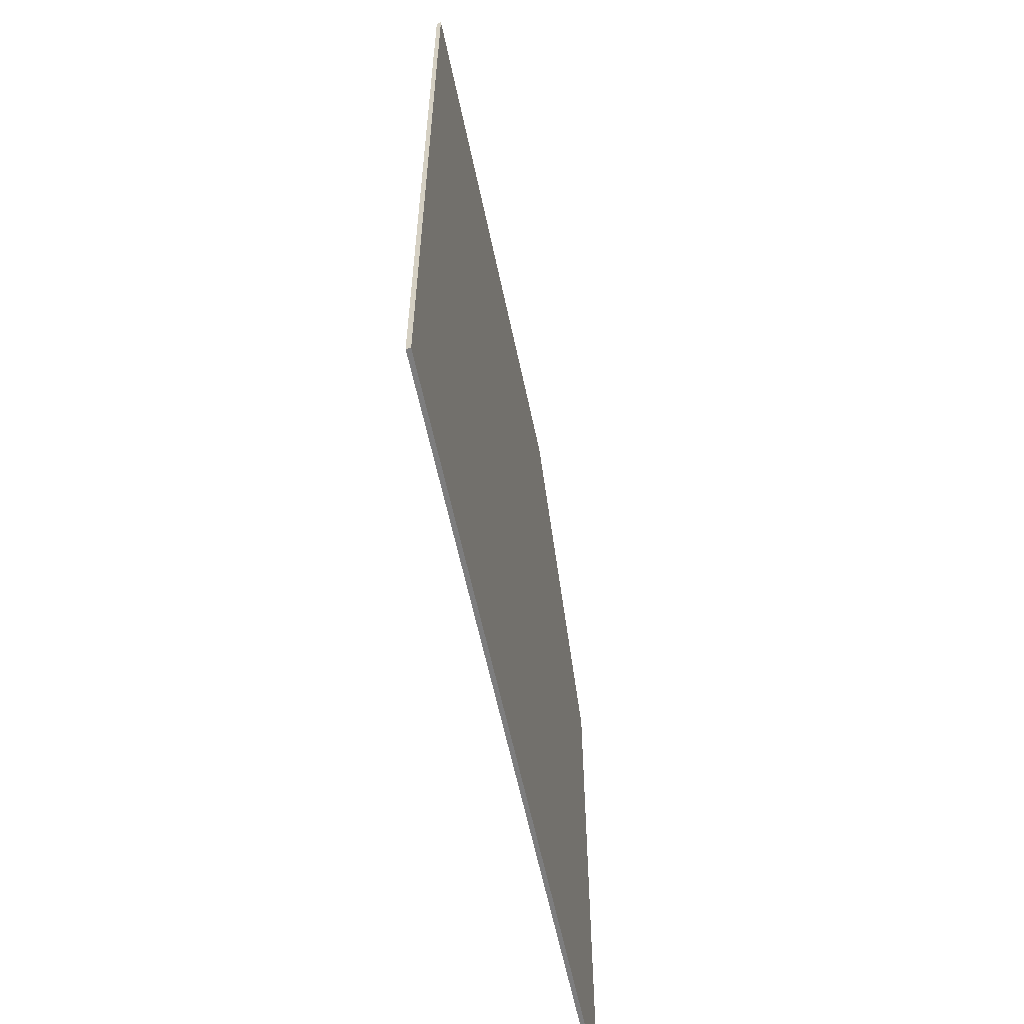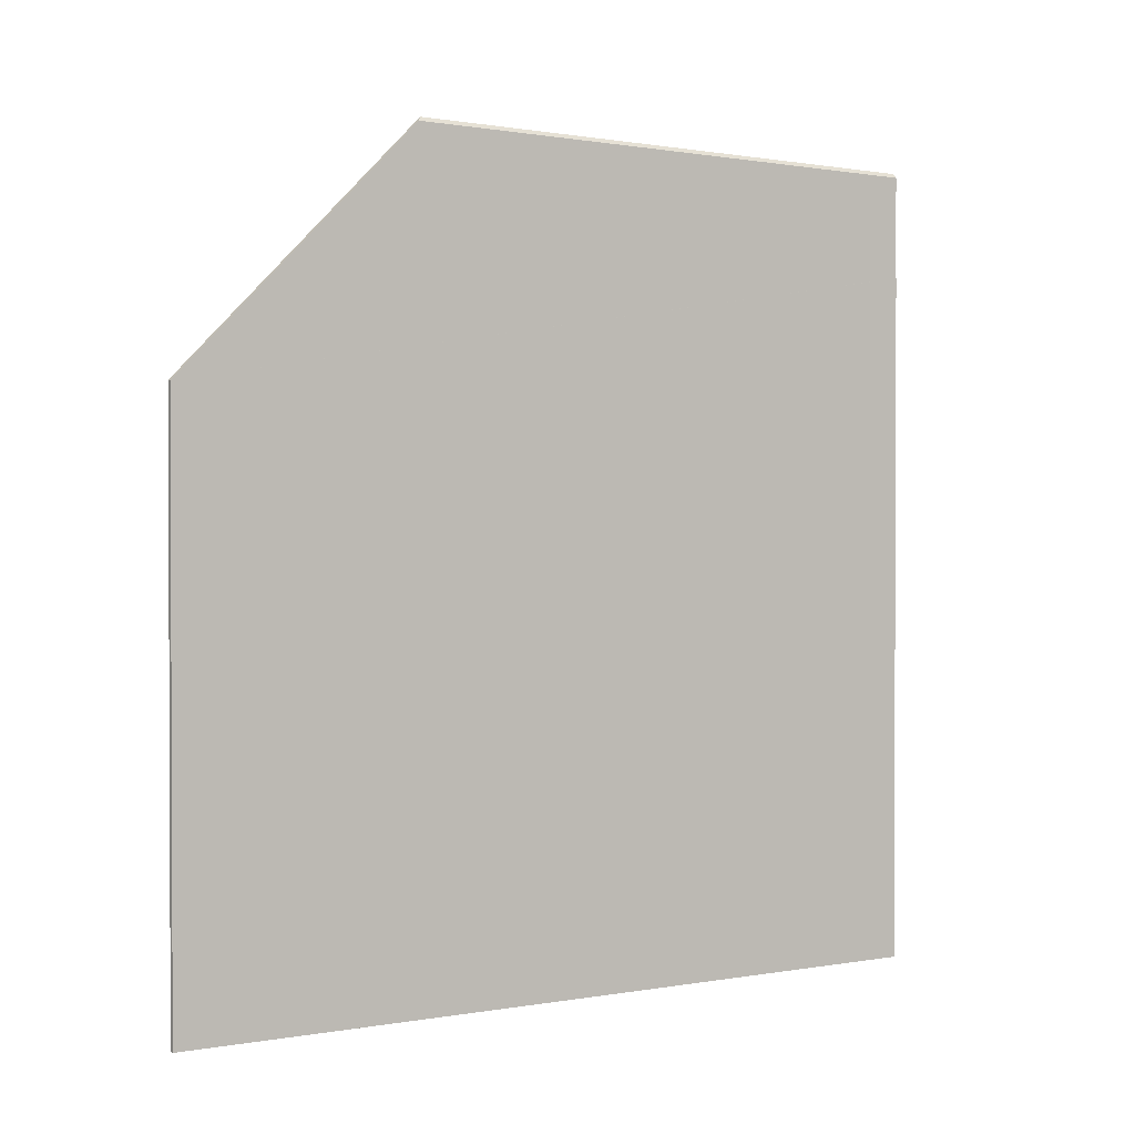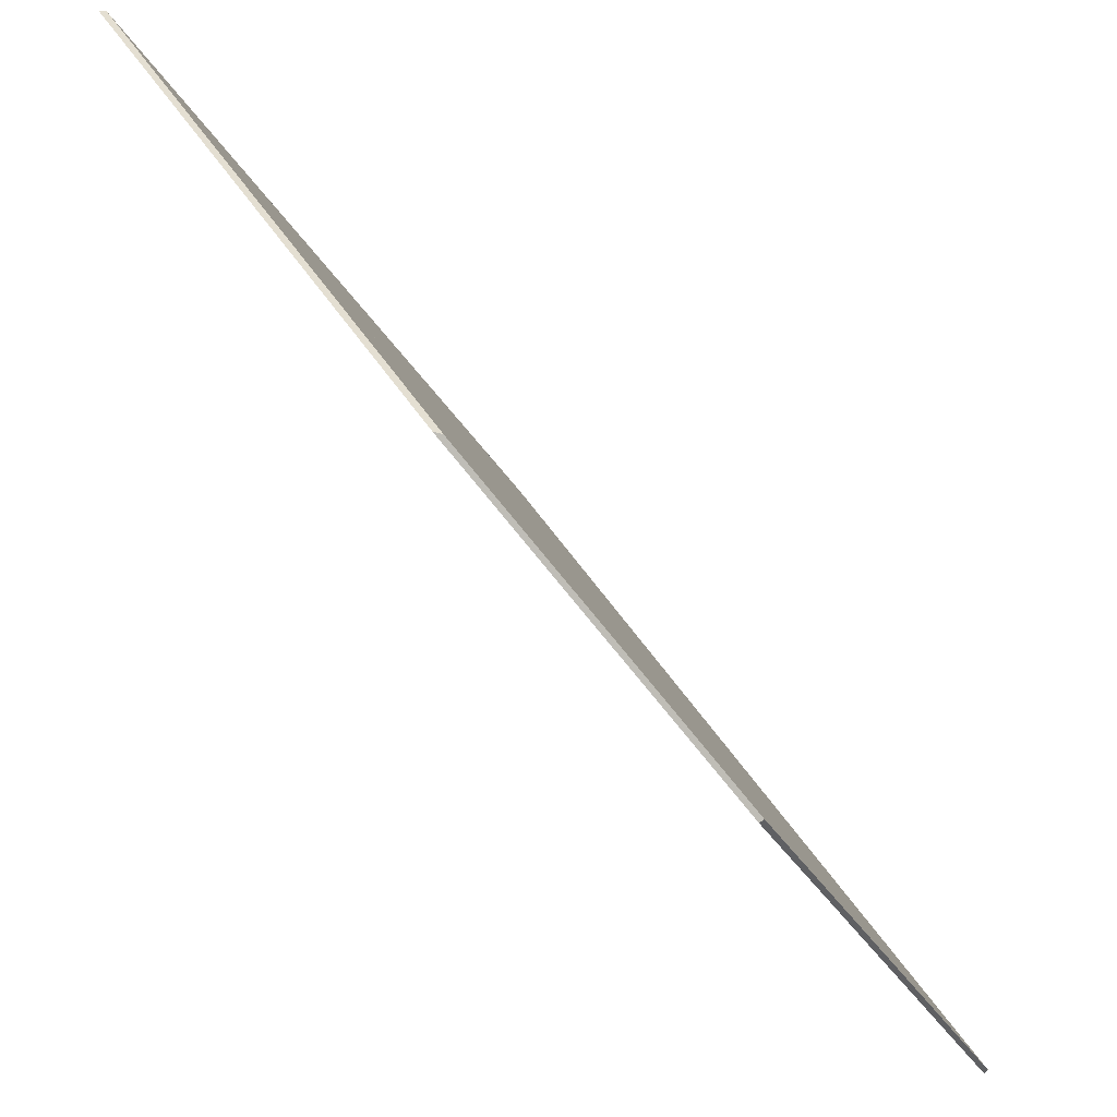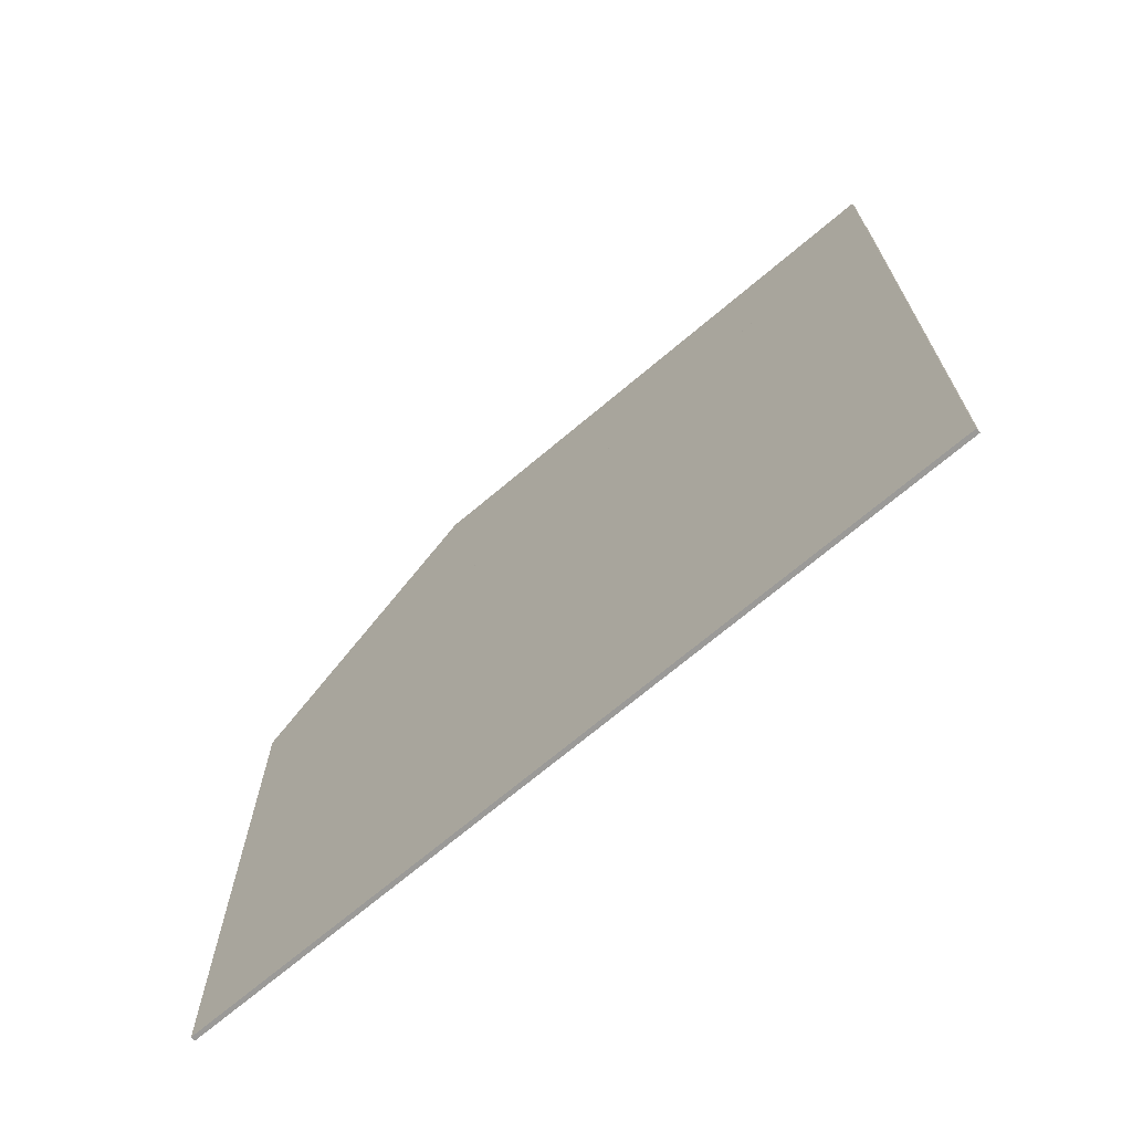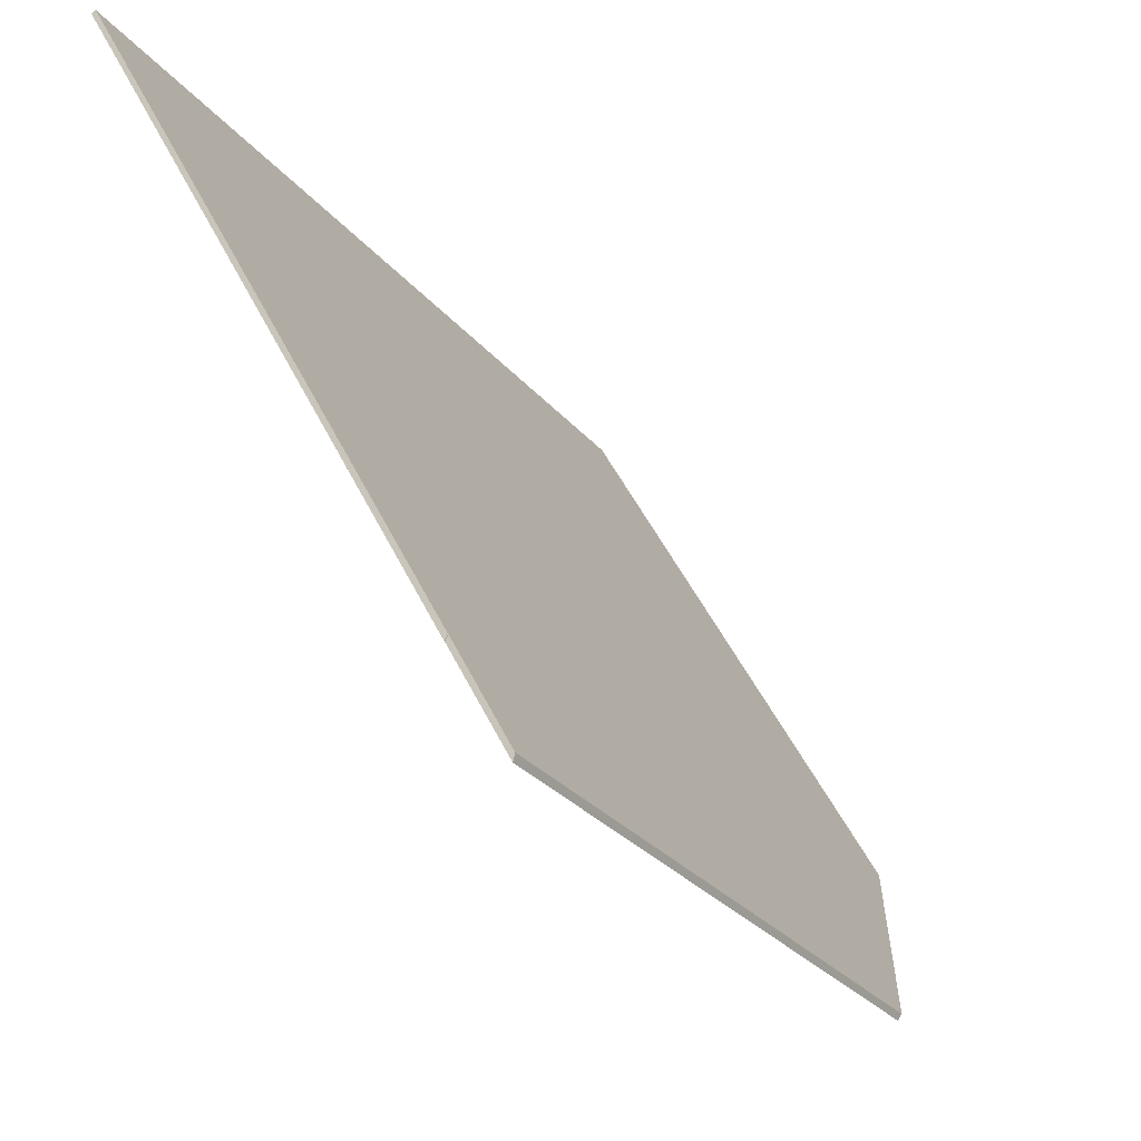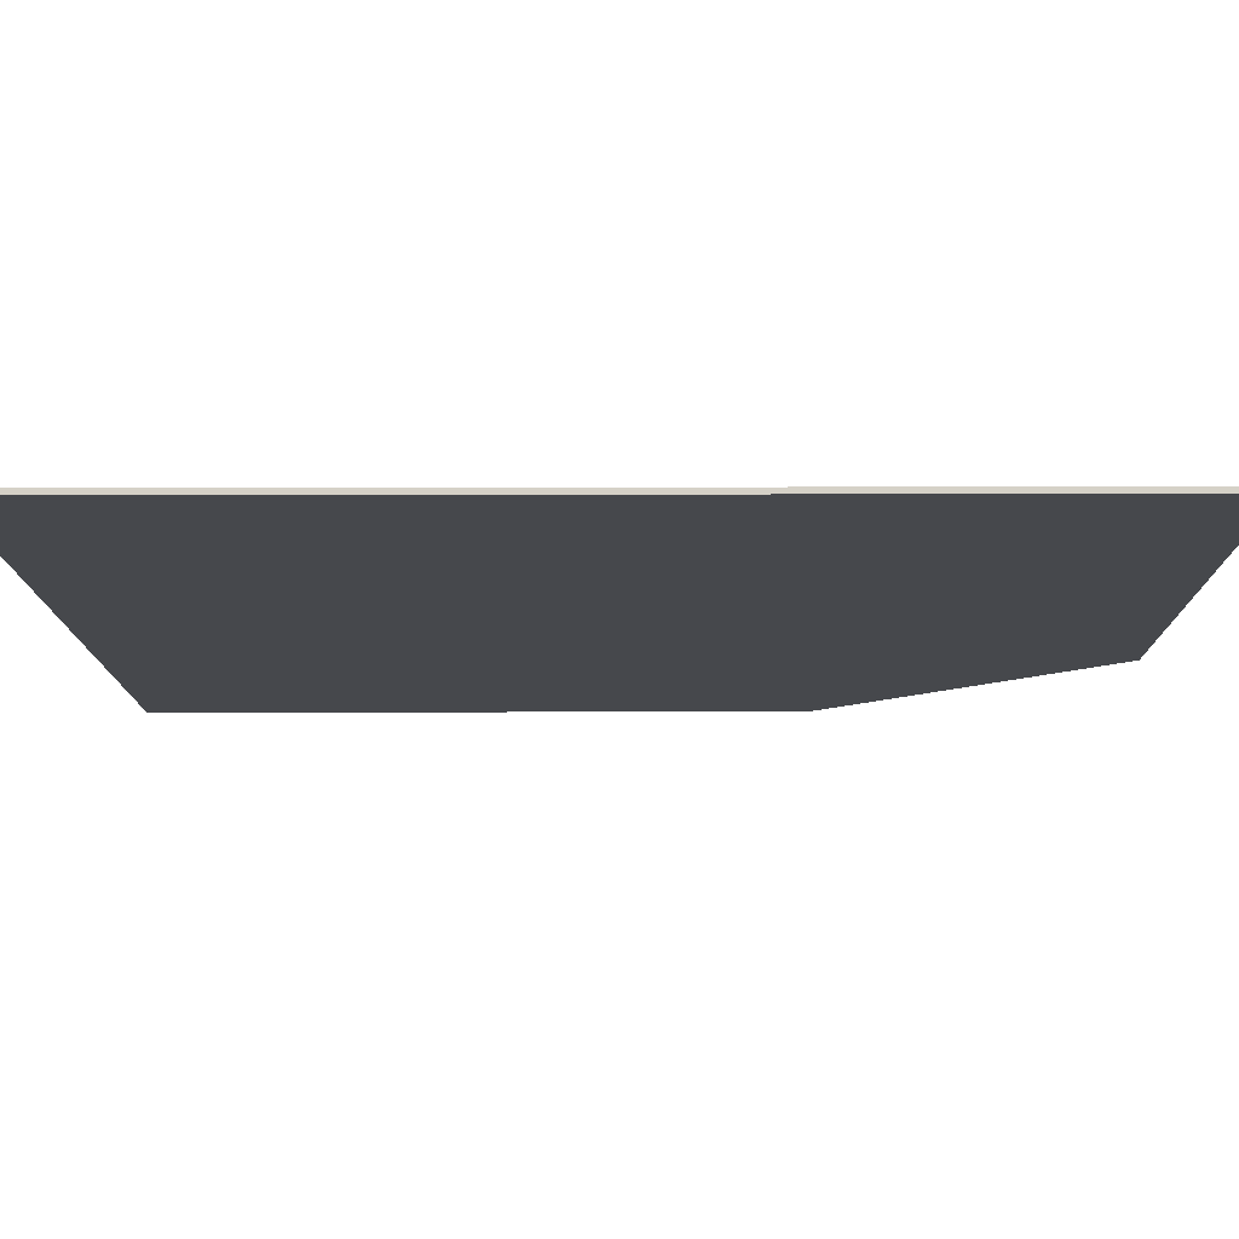
<metadata>
{"format":"obj","ext":"obj","renderer":"f3d","projection":"perspective","resolution":1024,"background":"white","views":[{"elev":-59.1,"azim":44.8,"up":"+Y"},{"elev":1.3,"azim":-89.8,"up":"+Y"},{"elev":-29.2,"azim":-156.9,"up":"+Z"},{"elev":-69.4,"azim":-16.4,"up":"+Y"},{"elev":48.0,"azim":155.4,"up":"+Z"},{"elev":45.7,"azim":89.9,"up":"+Z"}]}
</metadata>
<code>
v 0.5835 0.02926 1.835
v 0.5835 0.05075 1.835
v 0.5194 0.05244 1.737
v 0.4919 0.002284 1.695
v 0.5836 0.02926 1.835
v 0.5836 -0.117 1.835
v 0.4919 -0.117 1.695
v 0.4919 0.002284 1.695
v 0.4927 0.00235 1.694
v 0.4927 -0.117 1.694
v 0.4919 -0.117 1.695
v 0.5836 -0.117 1.835
v 0.4919 -0.117 1.695
v 0.4927 -0.117 1.694
v 0.5843 -0.117 1.834
v 0.5836 -0.117 1.835
v 0.5843 -0.117 1.834
v 0.5843 0.02981 1.834
v 0.5836 0.02926 1.835
v 0.5843 0.02981 1.834
v 0.5835 0.02926 1.835
v 0.5836 0.02926 1.835
v 0.5843 0.02981 1.834
v 0.5843 0.02981 1.834
v 0.5843 0.05169 1.834
v 0.5835 0.05075 1.835
v 0.5835 0.02926 1.835
v 0.5206 0.05336 1.737
v 0.5194 0.05244 1.737
v 0.5835 0.05075 1.835
v 0.5843 0.05169 1.834
v 0.5194 0.05244 1.737
v 0.5206 0.05336 1.737
v 0.4927 0.00235 1.694
v 0.4919 0.002284 1.695
v 0.5206 0.05336 1.737
v 0.5843 0.05169 1.834
v 0.5843 0.02981 1.834
v 0.4927 0.00235 1.694
v 0.5843 0.02981 1.834
v 0.4927 -0.117 1.694
v 0.5843 -0.117 1.834
f 1 2 3
f 1 3 4
f 5 1 4
f 6 5 4
f 6 4 7
f 8 9 10
f 8 10 11
f 12 13 14
f 12 14 15
f 16 17 18
f 16 18 19
f 20 21 22
f 20 22 23
f 24 25 26
f 24 26 27
f 28 29 30
f 28 30 31
f 32 33 34
f 32 34 35
f 36 37 38
f 39 36 38
f 39 38 40
f 41 39 42
f 42 39 40

</code>
